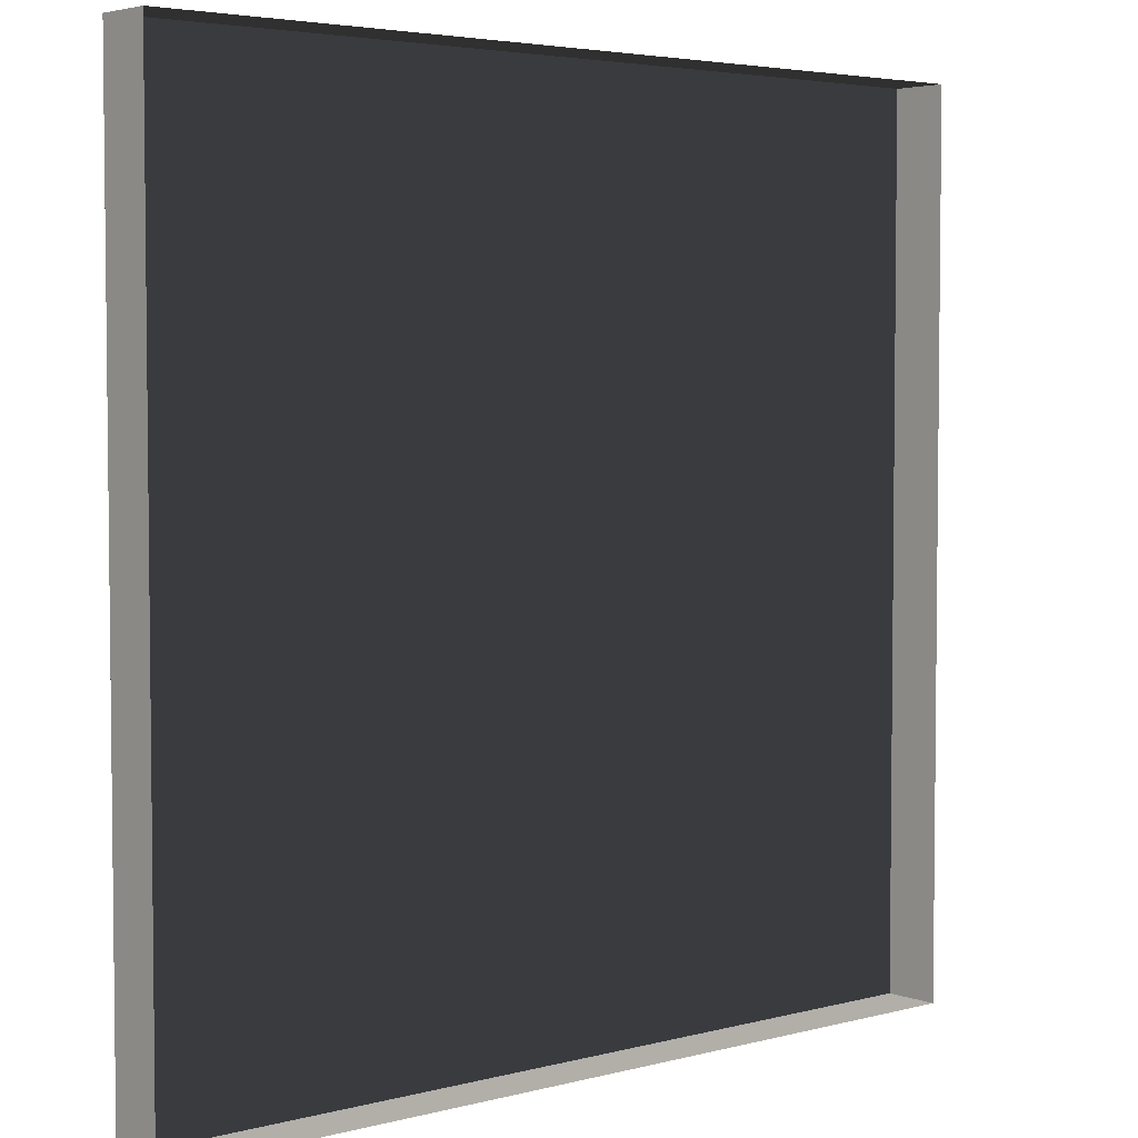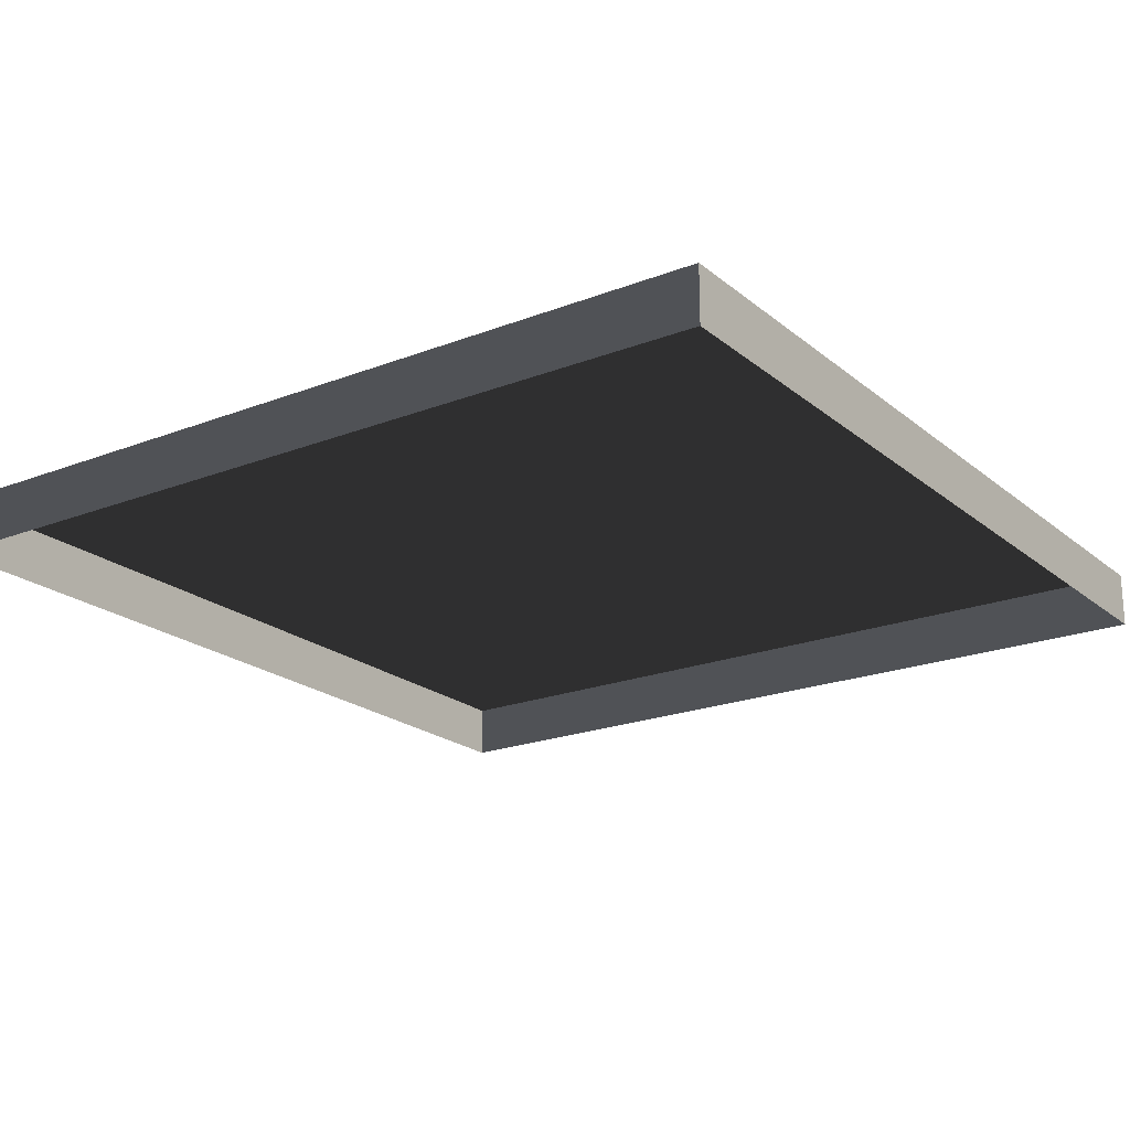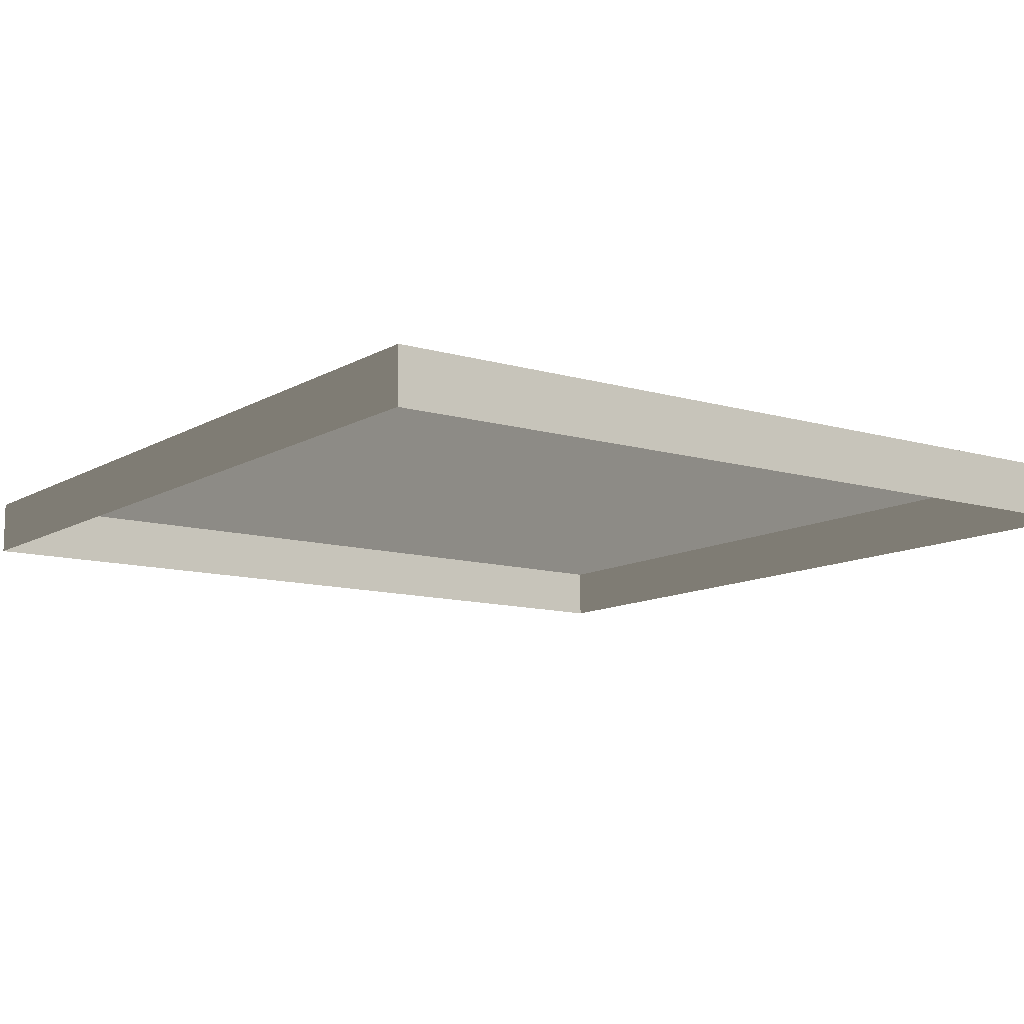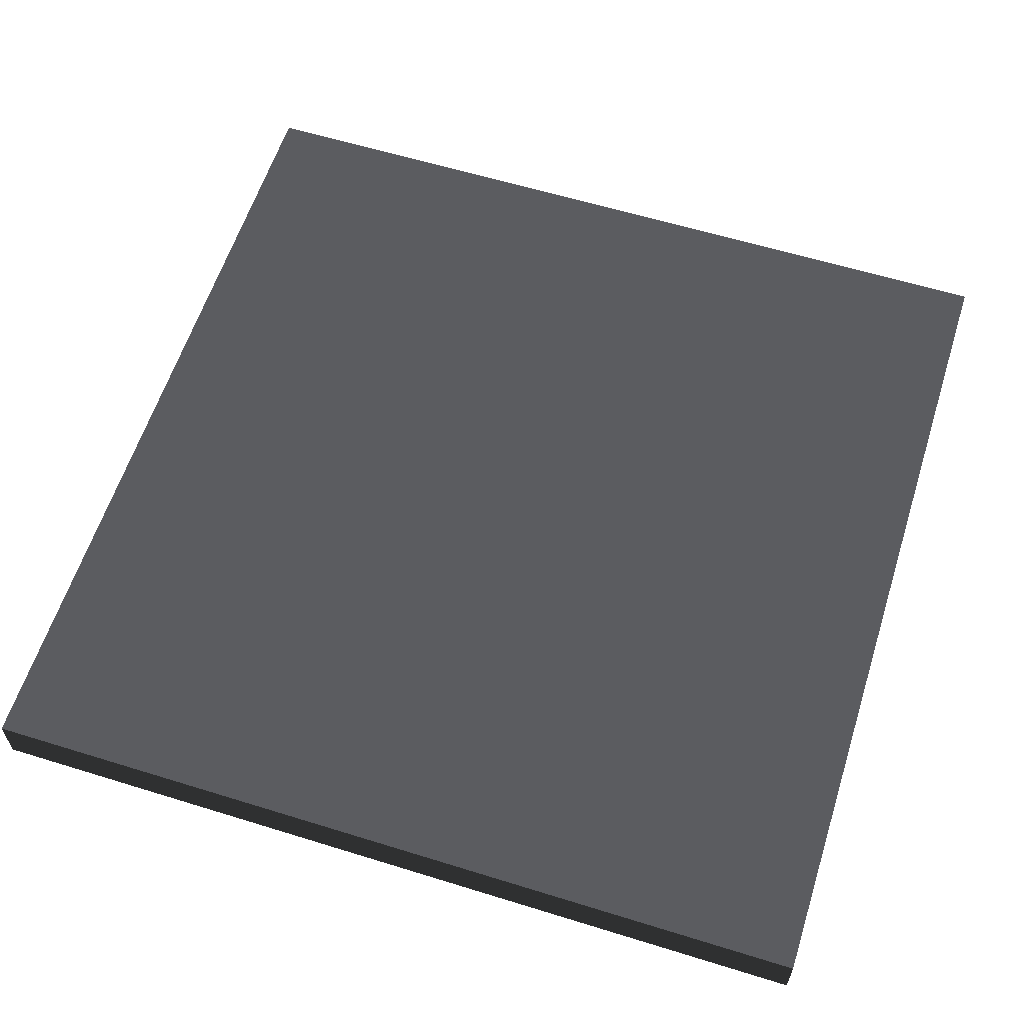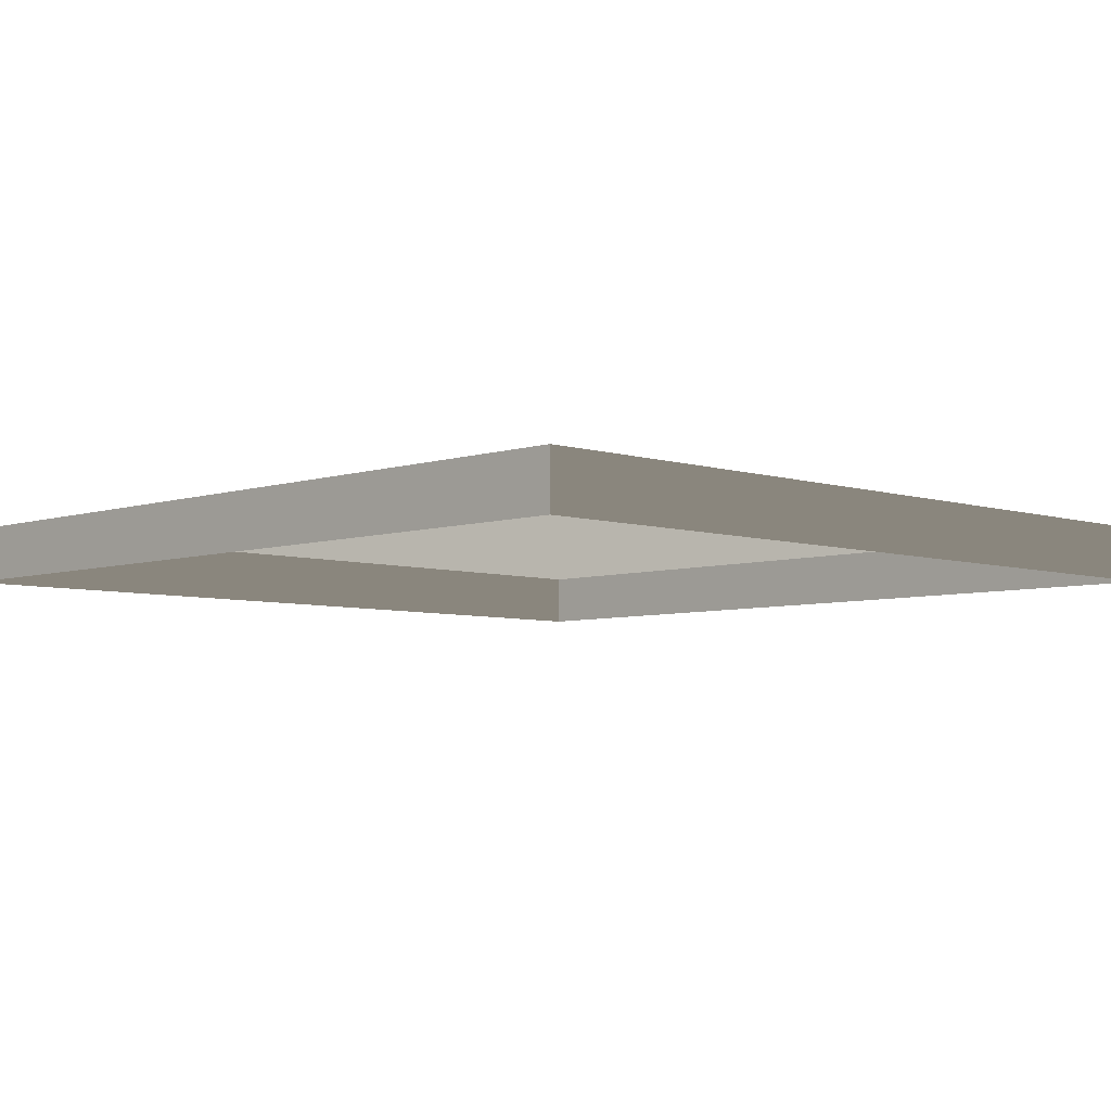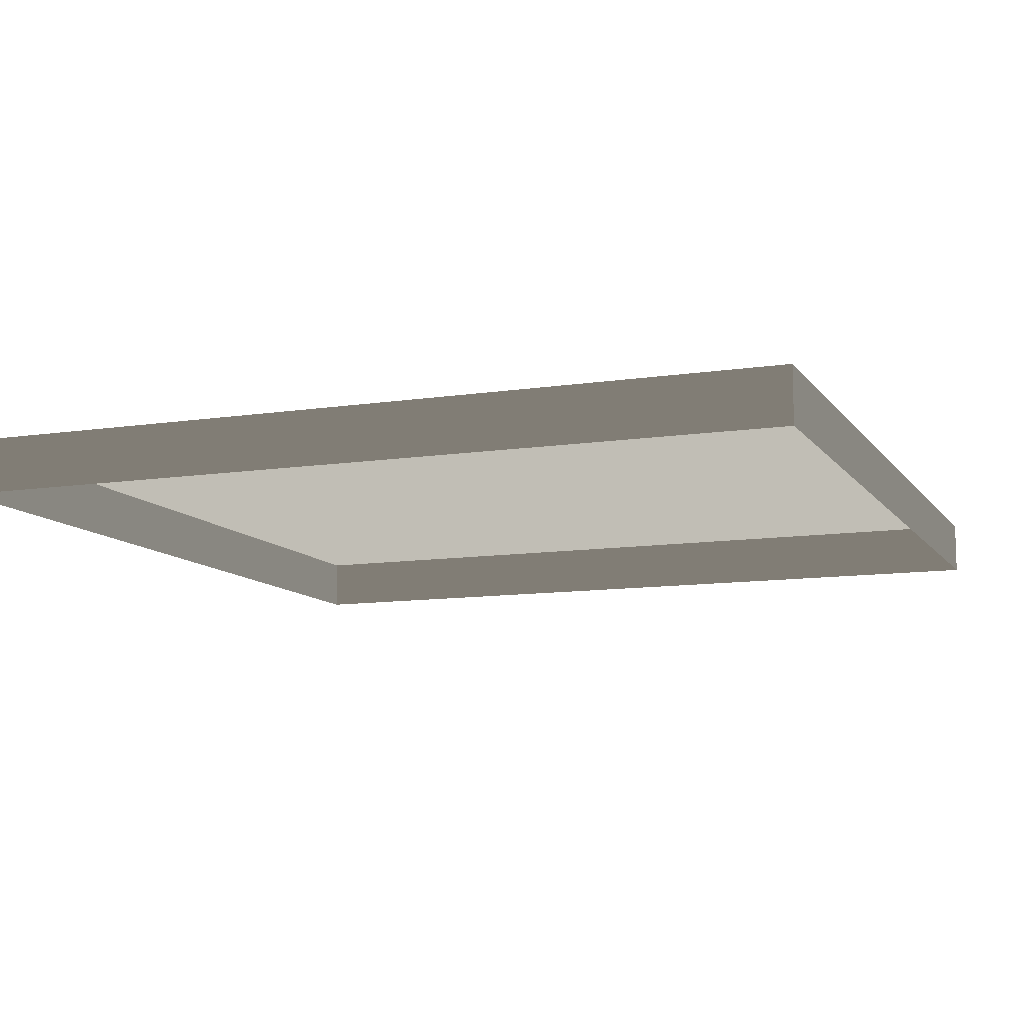
<metadata>
{"format":"obj","ext":"obj","renderer":"f3d","projection":"perspective","resolution":1024,"background":"white","views":[{"elev":4.1,"azim":139.3,"up":"+Y"},{"elev":-20.8,"azim":-145.0,"up":"+Z"},{"elev":-11.2,"azim":54.2,"up":"+Z"},{"elev":60.2,"azim":-162.4,"up":"+Z"},{"elev":-5.6,"azim":-44.6,"up":"+Z"},{"elev":-10.6,"azim":21.2,"up":"+Z"}]}
</metadata>
<code>
v -6 -6 0.7748
v -6 6 0.7748
v 6 6 0.7748
v 6 -6 0.7748
v -6 -6 -1.424e-06
v -6 -6 0.7748
v 6 -6 0.7748
v 6 -6 -1.424e-06
v 6 -6 -1.424e-06
v 6 -6 0.7748
v 6 6 0.7748
v 6 6 -4.343e-07
v 6 6 -4.343e-07
v 6 6 0.7748
v -6 6 0.7748
v -6 6 -4.343e-07
v -6 6 -4.343e-07
v -6 6 0.7748
v -6 -6 0.7748
v -6 -6 -1.424e-06
g block2_10932_150
f 1 3 2
f 1 4 3
f 5 7 6
f 5 8 7
f 9 11 10
f 9 12 11
f 13 15 14
f 13 16 15
f 17 19 18
f 17 20 19

</code>
